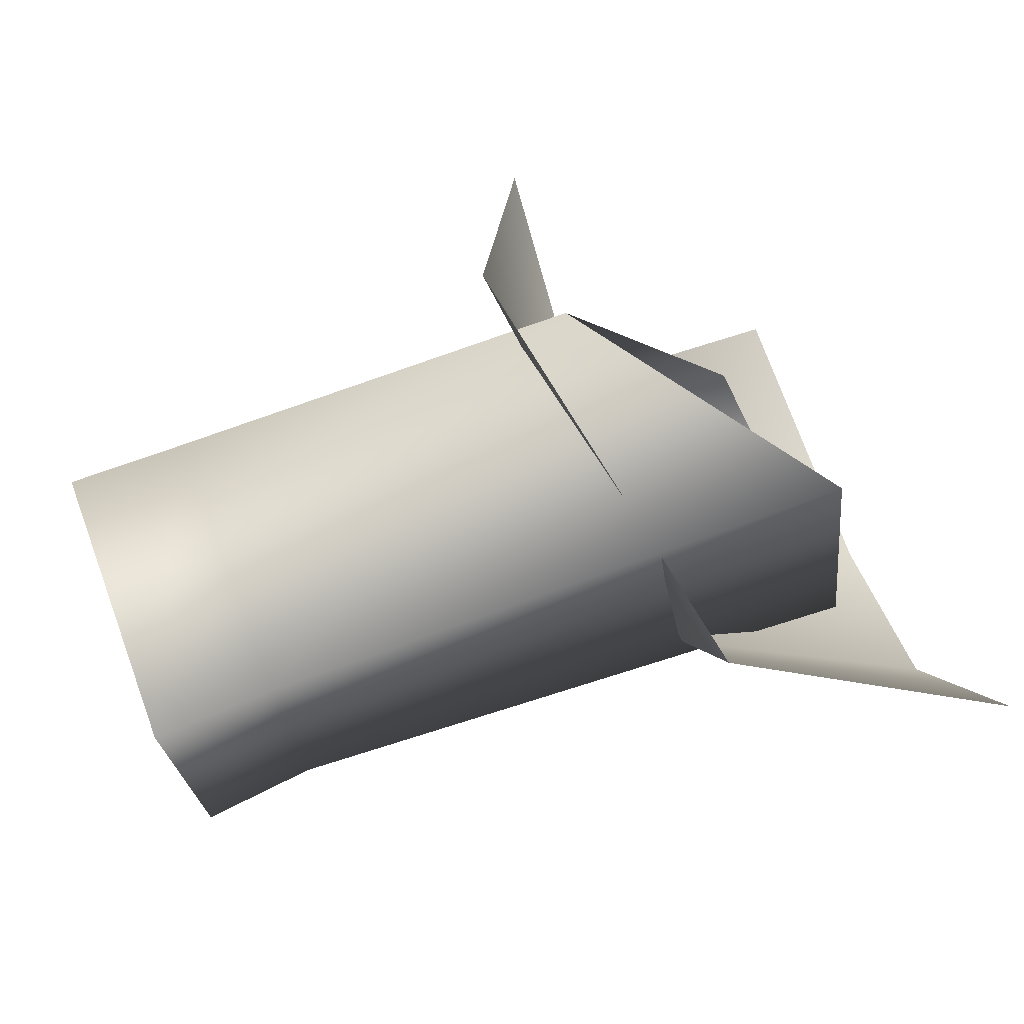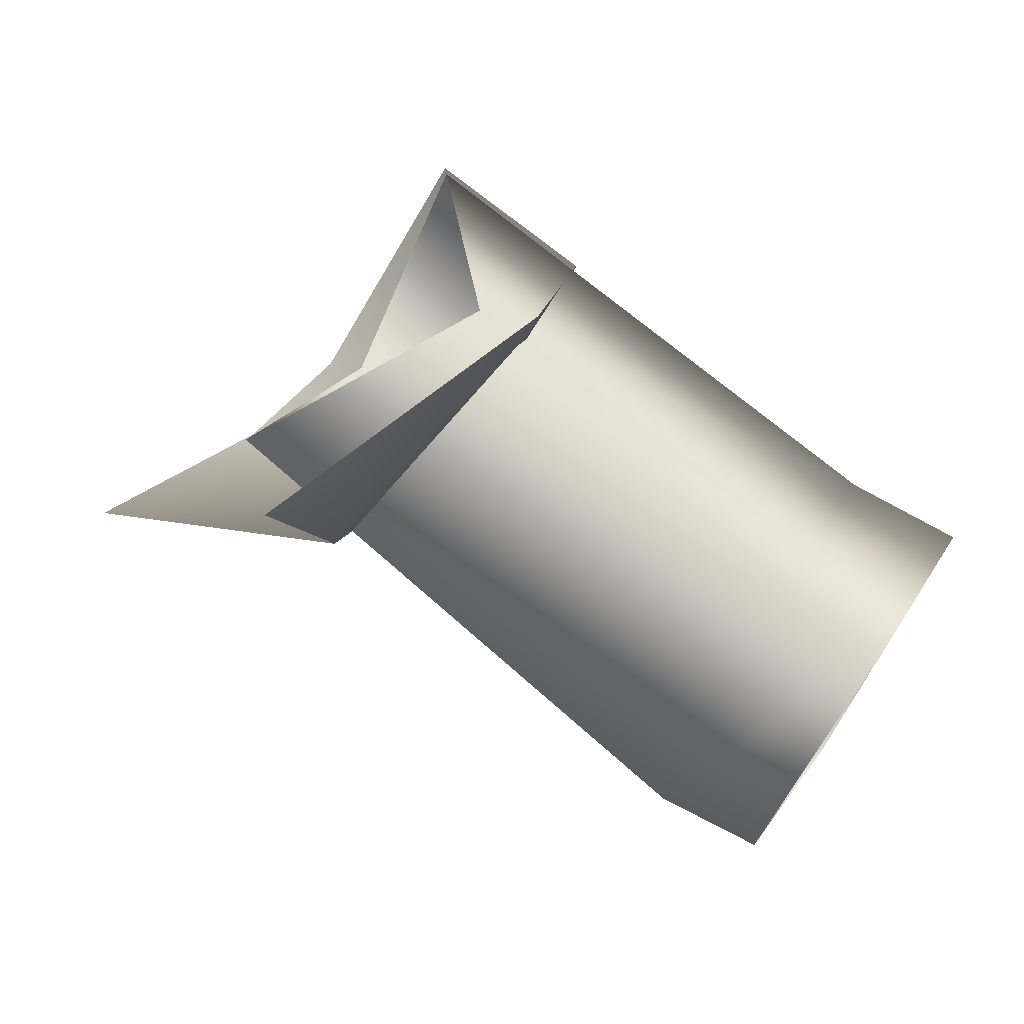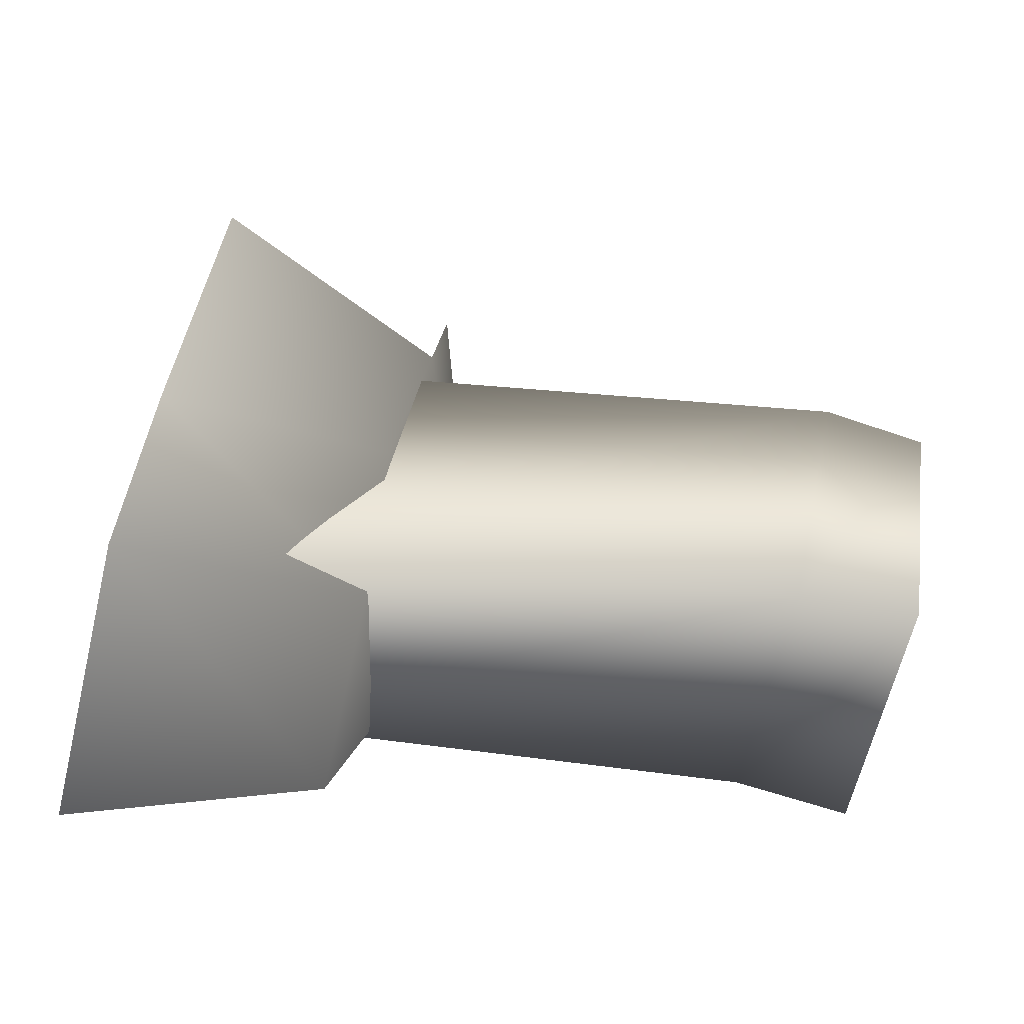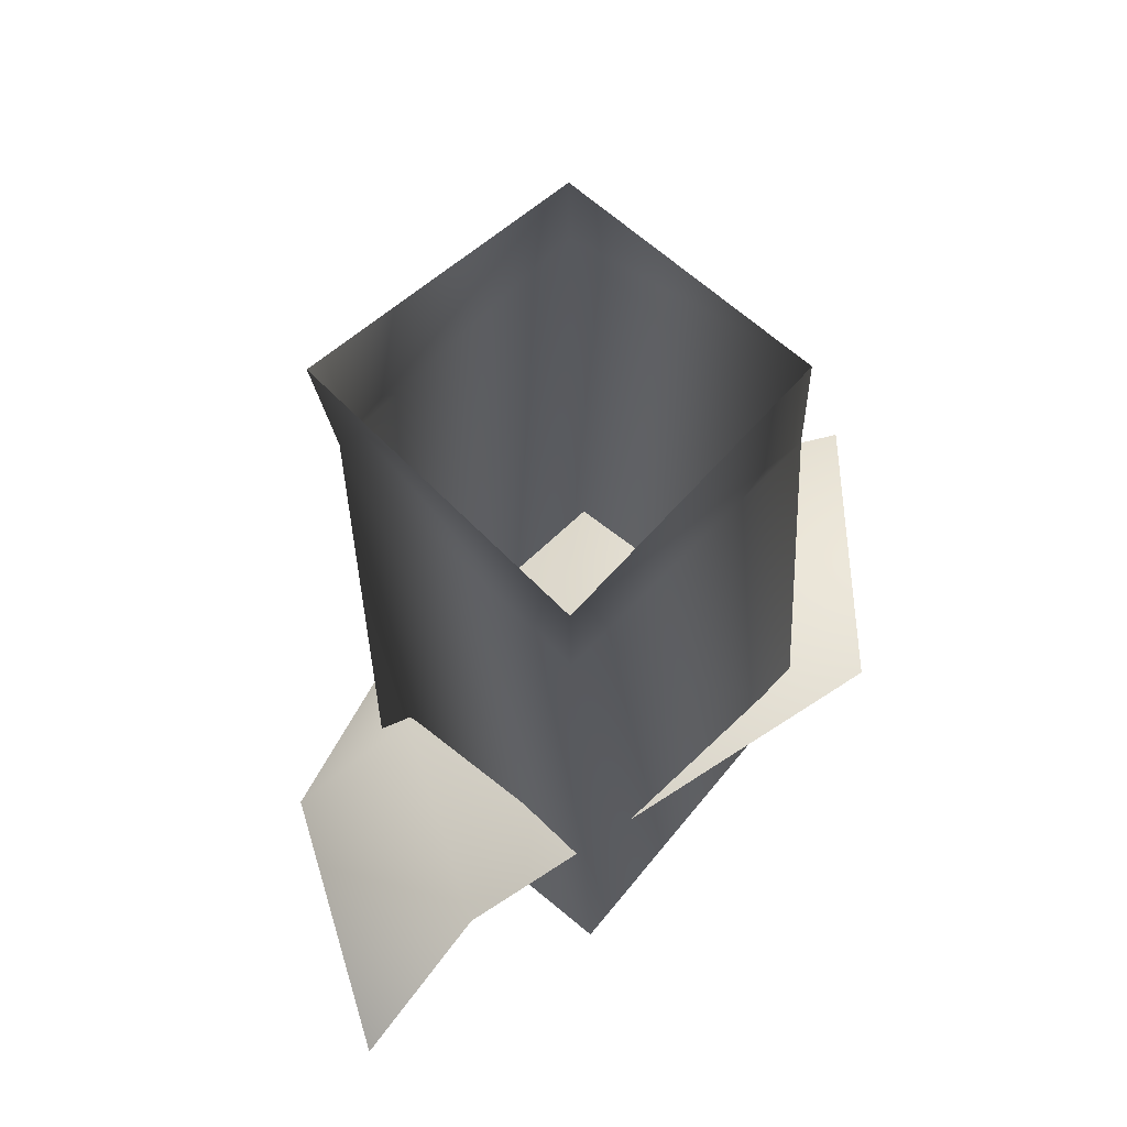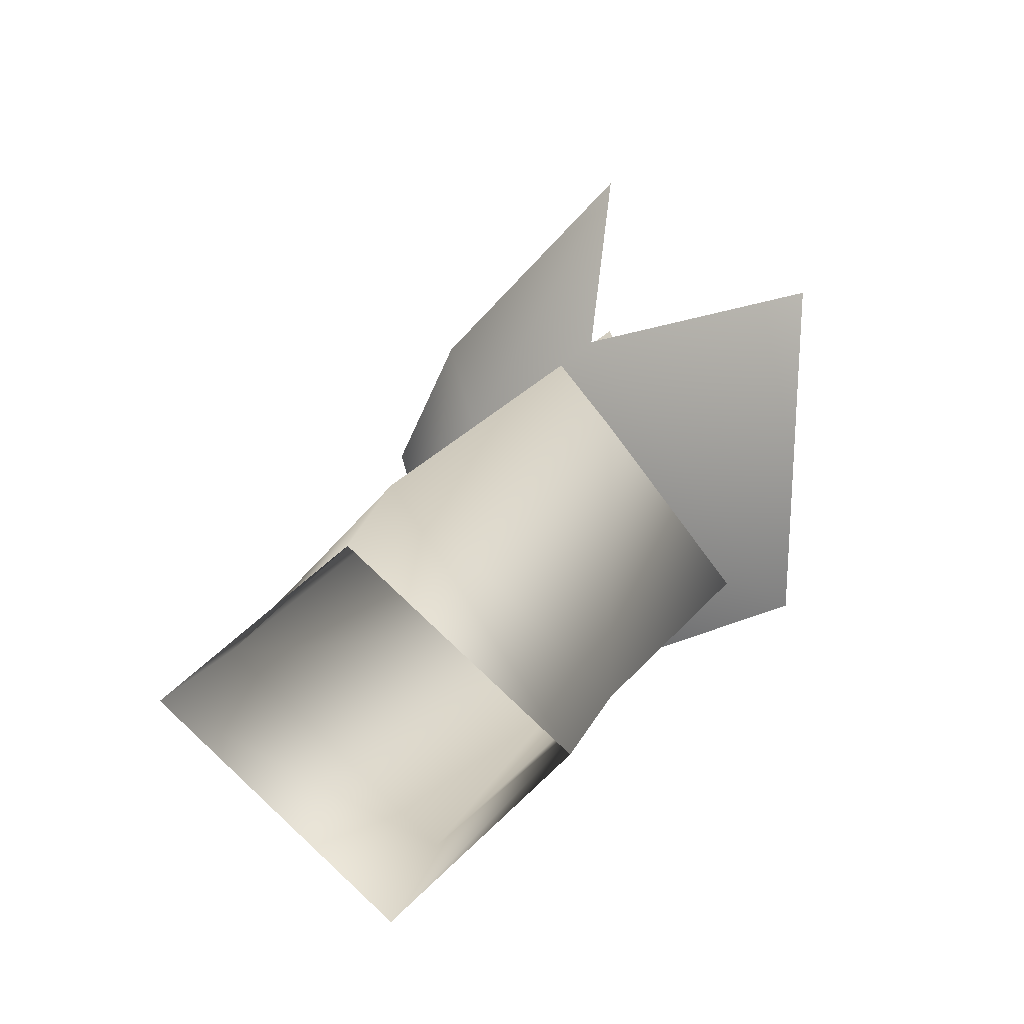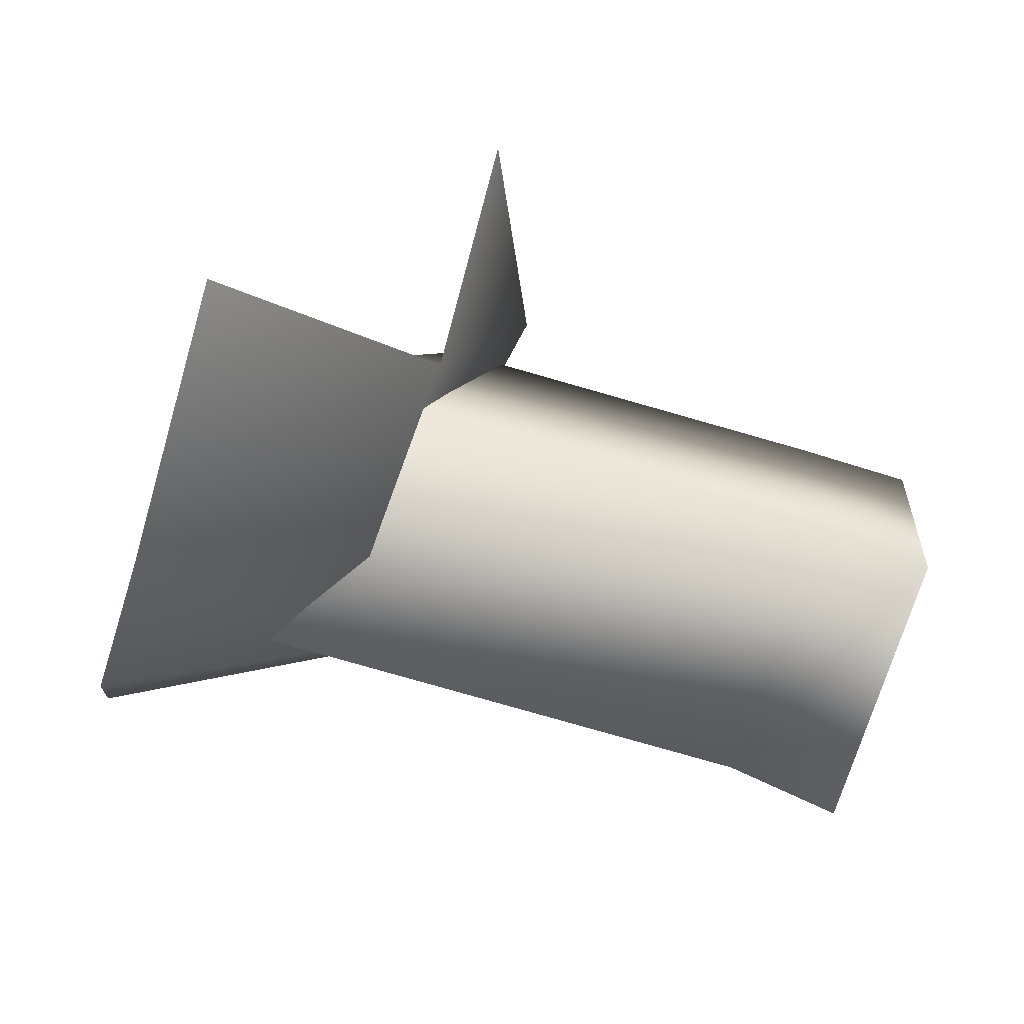
<metadata>
{"format":"obj","ext":"obj","renderer":"f3d","projection":"perspective","resolution":1024,"background":"white","views":[{"elev":-66.4,"azim":-163.1,"up":"+Z"},{"elev":71.3,"azim":46.0,"up":"+Y"},{"elev":-2.2,"azim":2.4,"up":"+Z"},{"elev":-37.3,"azim":90.5,"up":"+Z"},{"elev":14.3,"azim":110.5,"up":"+Z"},{"elev":62.5,"azim":14.7,"up":"+Z"}]}
</metadata>
<code>
v 19 -6 9
v 21 3 16
v 8 0 25
v 6 -13 12
v 19 -6 9
v 8 0 25
v 18 -10 0
v 19 -6 9
v 6 -13 12
v 4 -18 3
v 18 -10 0
v 6 -13 12
v 15 -6 -12
v 18 -10 0
v 4 -18 3
v 0 -13 -13
v 15 -6 -12
v 4 -18 3
v 21 17 20
v 21 3 16
v 23 17 0
v 21 3 16
v 19 -6 9
v 23 17 0
v 19 -6 9
v 18 -10 0
v 23 17 0
v 18 -10 0
v 15 -6 -12
v 23 17 0
v 8 -12 3
v 6 1 -8
v 44 -12 0
v 6 1 -8
v 41 0 -12
v 44 -12 0
v 8 -12 3
v 44 -12 0
v 47 0 12
v 51 -13 -1
v 44 -12 0
v 41 0 -12
v 44 -12 0
v 51 -13 -1
v 53 0 10
v 53 0 10
v 47 0 12
v 44 -12 0
v 6 1 -8
v 19 13 1
v 41 0 -12
v 19 13 1
v 44 12 0
v 41 0 -12
v 41 0 -12
v 48 0 -14
v 51 -13 -1
v 48 0 -14
v 41 0 -12
v 44 12 0
v 19 13 1
v 11 1 15
v 44 12 0
v 11 1 15
v 47 0 12
v 44 12 0
v 44 12 0
v 51 12 -1
v 48 0 -14
v 51 12 -1
v 44 12 0
v 47 0 12
v 11 1 15
v 8 -12 3
v 47 0 12
v 47 0 12
v 53 0 10
v 51 12 -1
f 1 2 3
f 4 5 6
f 7 8 9
f 10 11 12
f 13 14 15
f 16 17 18
f 19 20 21
f 22 23 24
f 25 26 27
f 28 29 30
f 31 32 33
f 34 35 36
f 37 38 39
f 40 41 42
f 43 44 45
f 46 47 48
f 49 50 51
f 52 53 54
f 55 56 57
f 58 59 60
f 61 62 63
f 64 65 66
f 67 68 69
f 70 71 72
f 73 74 75
f 76 77 78

</code>
